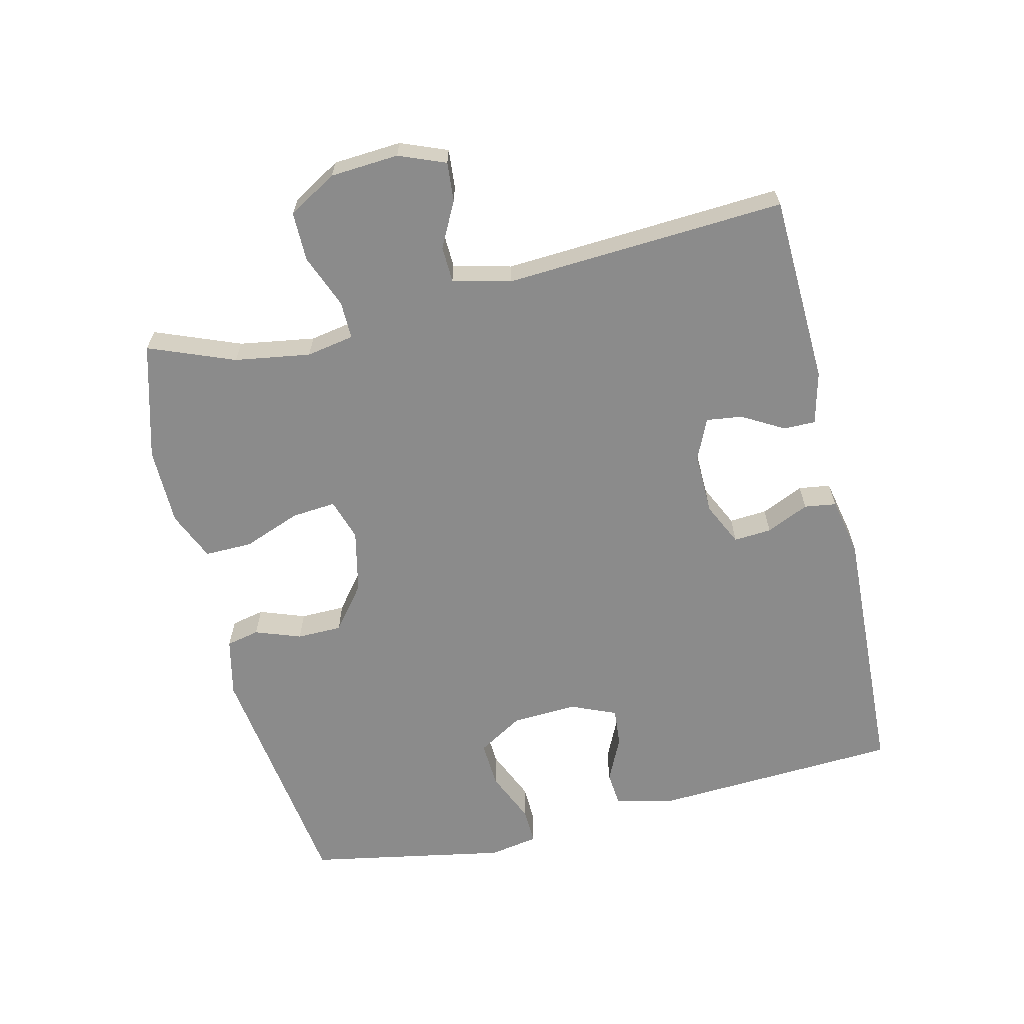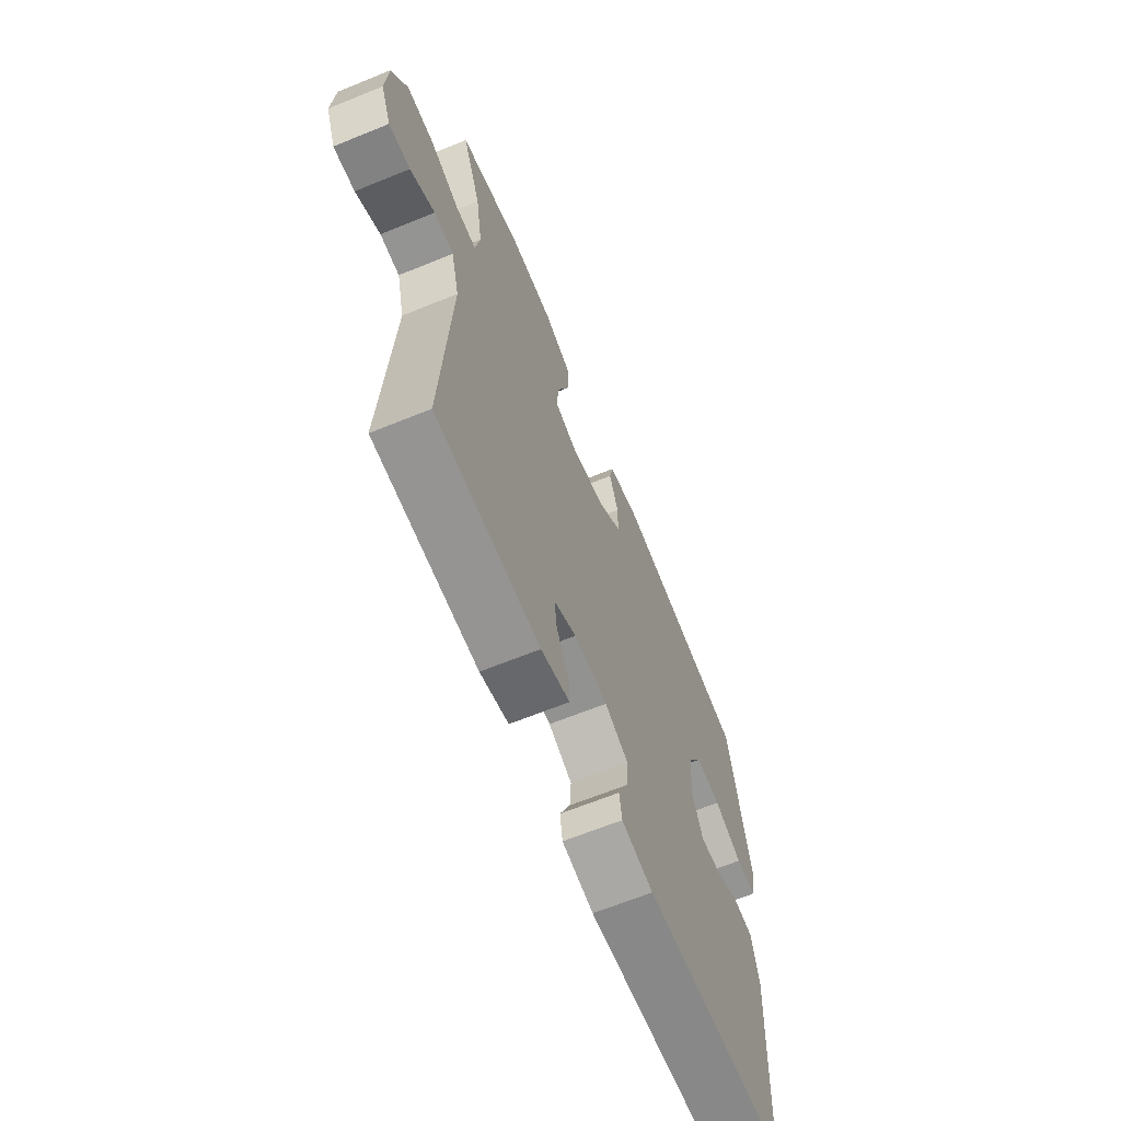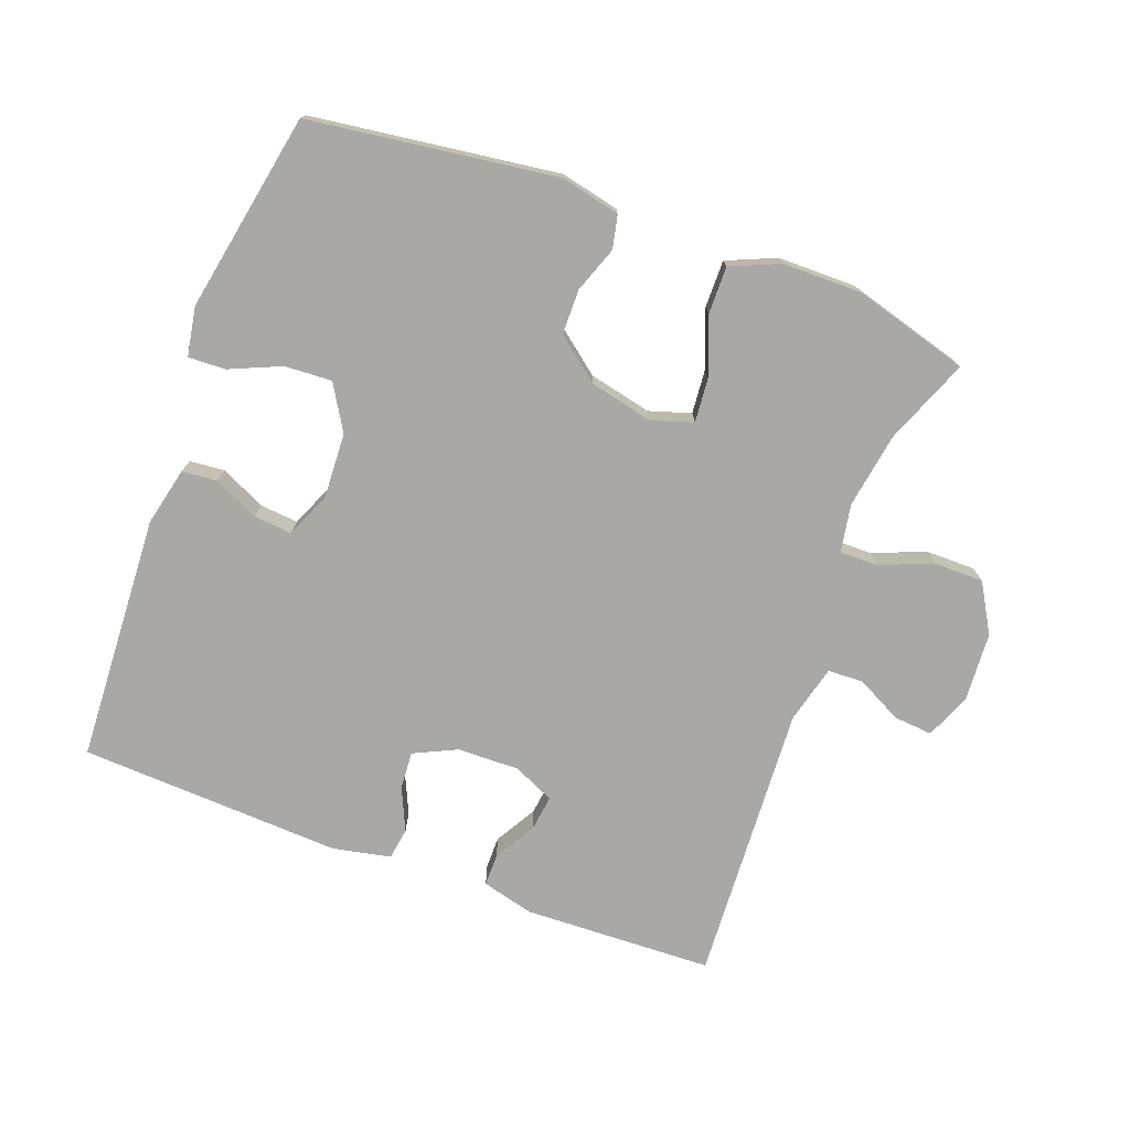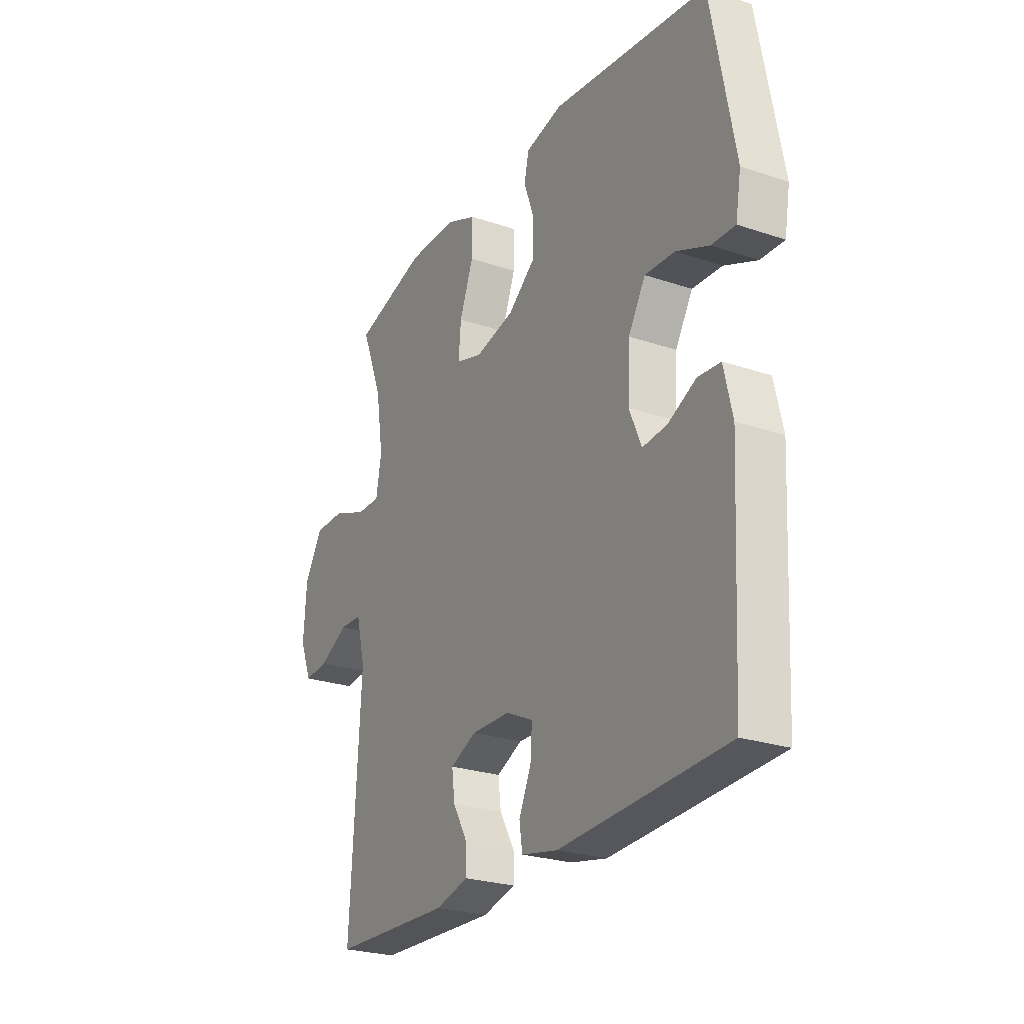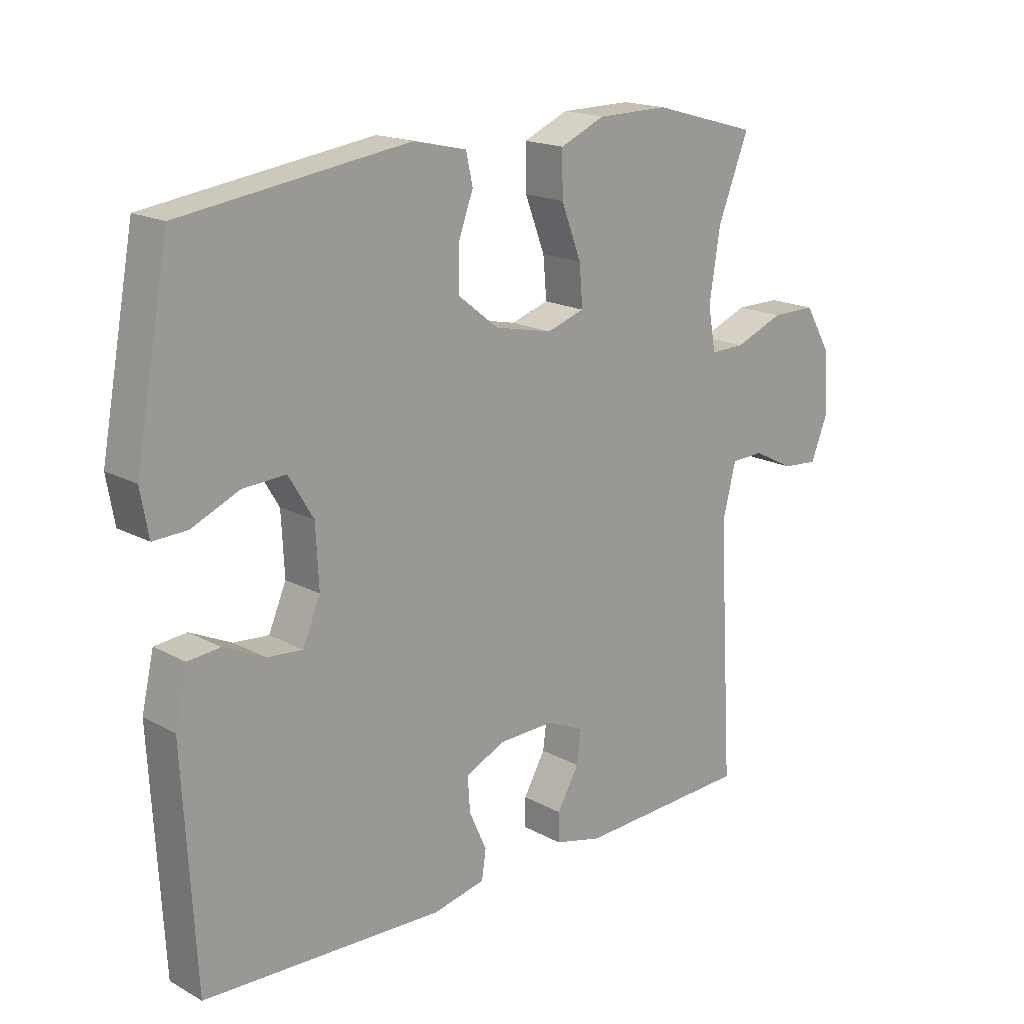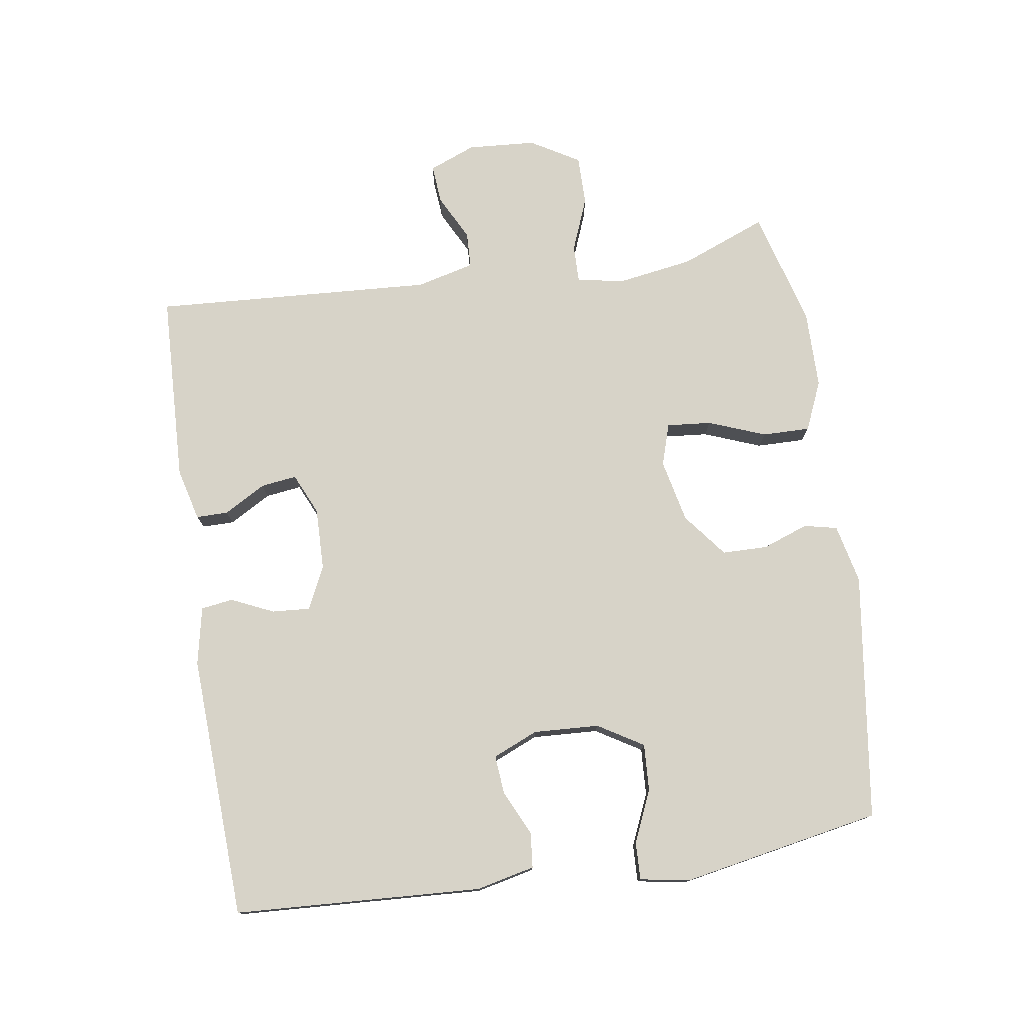
<metadata>
{"format":"obj","ext":"obj","renderer":"f3d","projection":"perspective","resolution":1024,"background":"white","views":[{"elev":-63.9,"azim":103.4,"up":"+Y"},{"elev":-65.2,"azim":112.3,"up":"+Z"},{"elev":-75.0,"azim":-20.5,"up":"+Y"},{"elev":-25.4,"azim":-118.5,"up":"+Z"},{"elev":17.9,"azim":-43.4,"up":"+Z"},{"elev":76.8,"azim":-98.6,"up":"+Y"}]}
</metadata>
<code>
v -0.5 0.07 0.5
v -0.127 0.07 0.551
v -0.038 0.07 0.531
v -0.027 0.07 0.481
v -0.052 0.07 0.412
v -0.051 0.07 0.344
v 0.015 0.07 0.292
v 0.11 0.07 0.271
v 0.173 0.07 0.291
v 0.167 0.07 0.358
v 0.134 0.07 0.444
v 0.133 0.07 0.516
v 0.207 0.07 0.548
v 0.325 0.07 0.549
v 0.5 0.07 0.5
v 0.449 0.07 0.371
v 0.431 0.07 0.257
v 0.444 0.07 0.185
v 0.501 0.07 0.186
v 0.582 0.07 0.218
v 0.656 0.07 0.218
v 0.699 0.07 0.145
v 0.706 0.07 0.042
v 0.678 0.07 -0.028
v 0.619 0.07 -0.023
v 0.551 0.07 0.012
v 0.497 0.07 0.01
v 0.475 0.07 -0.077
v 0.5 0.07 -0.5
v 0.214 0.07 -0.511
v 0.135 0.07 -0.491
v 0.135 0.07 -0.443
v 0.171 0.07 -0.38
v 0.178 0.07 -0.326
v 0.116 0.07 -0.298
v 0.023 0.07 -0.3
v -0.042 0.07 -0.331
v -0.038 0.07 -0.388
v -0.009 0.07 -0.452
v -0.016 0.07 -0.5
v -0.103 0.07 -0.518
v -0.5 0.07 -0.5
v -0.52 0.07 -0.126
v -0.5 0.07 -0.038
v -0.447 0.07 -0.033
v -0.379 0.07 -0.065
v -0.321 0.07 -0.07
v -0.292 0.07 -0.002
v -0.297 0.07 0.097
v -0.338 0.07 0.165
v -0.409 0.07 0.161
v -0.487 0.07 0.127
v -0.543 0.07 0.125
v -0.556 0.07 0.199
v -0.5 0 0.5
v -0.127 0 0.551
v -0.038 0 0.531
v -0.027 0 0.481
v -0.052 0 0.412
v -0.051 0 0.344
v 0.015 0 0.292
v 0.11 0 0.271
v 0.173 0 0.291
v 0.167 0 0.358
v 0.134 0 0.444
v 0.133 0 0.516
v 0.207 0 0.548
v 0.325 0 0.549
v 0.5 0 0.5
v 0.449 0 0.371
v 0.431 0 0.257
v 0.444 0 0.185
v 0.501 0 0.186
v 0.582 0 0.218
v 0.656 0 0.218
v 0.699 0 0.145
v 0.706 0 0.042
v 0.678 0 -0.028
v 0.619 0 -0.023
v 0.551 0 0.012
v 0.497 0 0.01
v 0.475 0 -0.077
v 0.5 0 -0.5
v 0.214 0 -0.511
v 0.135 0 -0.491
v 0.135 0 -0.443
v 0.171 0 -0.38
v 0.178 0 -0.326
v 0.116 0 -0.298
v 0.023 0 -0.3
v -0.042 0 -0.331
v -0.038 0 -0.388
v -0.009 0 -0.452
v -0.016 0 -0.5
v -0.103 0 -0.518
v -0.5 0 -0.5
v -0.52 0 -0.126
v -0.5 0 -0.038
v -0.447 0 -0.033
v -0.379 0 -0.065
v -0.321 0 -0.07
v -0.292 0 -0.002
v -0.297 0 0.097
v -0.338 0 0.165
v -0.409 0 0.161
v -0.487 0 0.127
v -0.543 0 0.125
v -0.556 0 0.199
f 51 52 53 54
f 50 51 54 1
f 49 50 1 2
f 48 49 2 3
f 47 48 3 4
f 43 44 45 46
f 43 46 47
f 42 43 47
f 38 39 40 41
f 37 38 41 42
f 36 37 42 47
f 30 31 32 33
f 28 29 30 33
f 27 28 33 34
f 23 24 25 26
f 23 26 27
f 22 23 27
f 19 20 21 22
f 18 19 22 27
f 13 14 15 16
f 13 16 17
f 10 11 12 13
f 9 10 13 17
f 8 9 17 18
f 47 4 5
f 47 5 6
f 35 36 47 6
f 34 35 6 7
f 18 27 34
f 7 8 18 34
f 108 107 106 105
f 55 108 105 104
f 56 55 104 103
f 57 56 103 102
f 58 57 102 101
f 100 99 98 97
f 101 100 97
f 101 97 96
f 95 94 93 92
f 96 95 92 91
f 101 96 91 90
f 87 86 85 84
f 87 84 83 82
f 88 87 82 81
f 80 79 78 77
f 81 80 77
f 81 77 76
f 76 75 74 73
f 81 76 73 72
f 70 69 68 67
f 71 70 67
f 67 66 65 64
f 71 67 64 63
f 72 71 63 62
f 59 58 101
f 60 59 101
f 60 101 90 89
f 61 60 89 88
f 88 81 72
f 88 72 62 61
f 1 55 56 2
f 2 56 57 3
f 3 57 58 4
f 4 58 59 5
f 5 59 60 6
f 6 60 61 7
f 7 61 62 8
f 8 62 63 9
f 9 63 64 10
f 10 64 65 11
f 11 65 66 12
f 12 66 67 13
f 13 67 68 14
f 14 68 69 15
f 15 69 70 16
f 16 70 71 17
f 17 71 72 18
f 18 72 73 19
f 19 73 74 20
f 20 74 75 21
f 21 75 76 22
f 22 76 77 23
f 23 77 78 24
f 24 78 79 25
f 25 79 80 26
f 26 80 81 27
f 27 81 82 28
f 28 82 83 29
f 29 83 84 30
f 30 84 85 31
f 31 85 86 32
f 32 86 87 33
f 33 87 88 34
f 34 88 89 35
f 35 89 90 36
f 36 90 91 37
f 37 91 92 38
f 38 92 93 39
f 39 93 94 40
f 40 94 95 41
f 41 95 96 42
f 42 96 97 43
f 43 97 98 44
f 44 98 99 45
f 45 99 100 46
f 46 100 101 47
f 47 101 102 48
f 48 102 103 49
f 49 103 104 50
f 50 104 105 51
f 51 105 106 52
f 52 106 107 53
f 53 107 108 54
f 54 108 55 1

</code>
